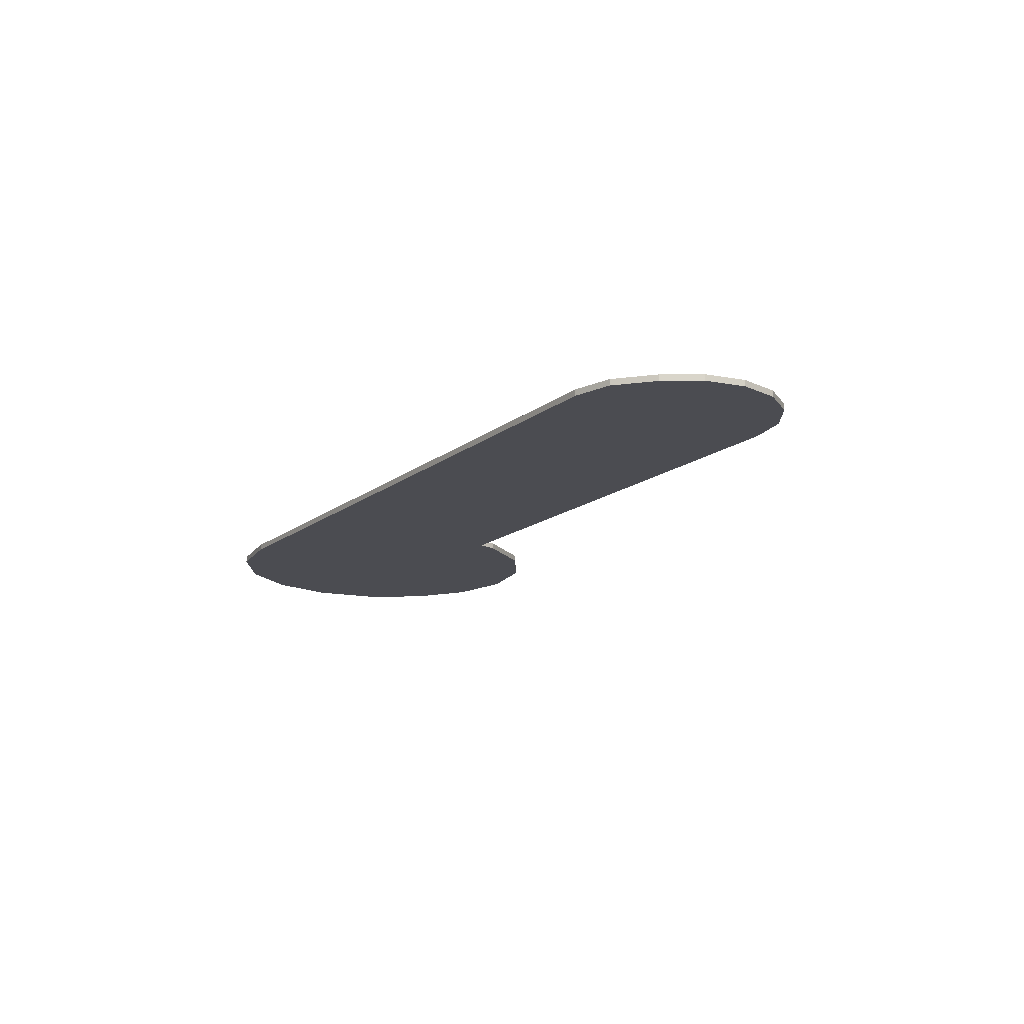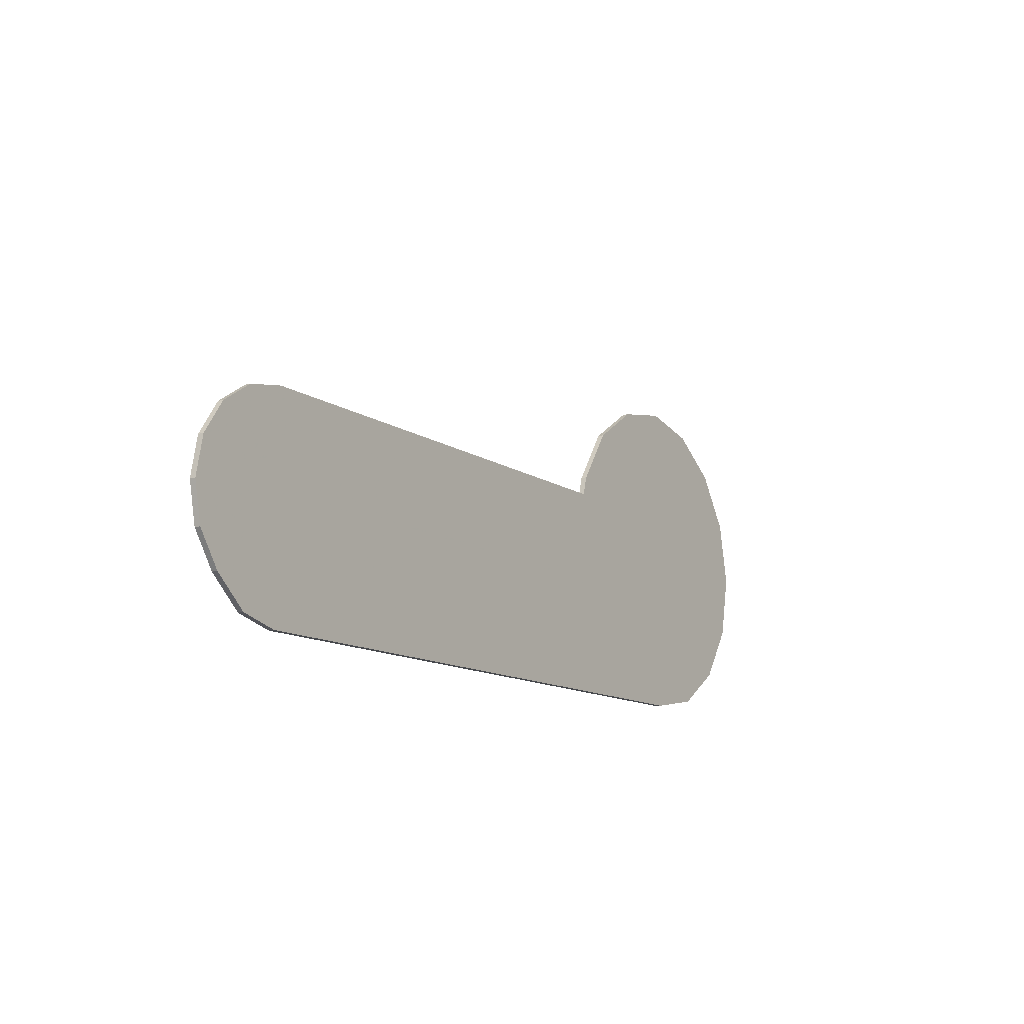
<metadata>
{"format":"obj","ext":"obj","renderer":"f3d","projection":"perspective","resolution":1024,"background":"white","views":[{"elev":-15.5,"azim":-122.8,"up":"+Y"},{"elev":-12.4,"azim":-56.5,"up":"+Z"}]}
</metadata>
<code>
v 0.6164 0 0.3519
v 0.6164 -0.0125 0.3519
v 0.7515 -0.0125 0.325
v 0.7515 0 0.325
v 0.4813 0 0.325
v 0.4813 -0.0125 0.325
v 0.6164 -0.0125 0.3519
v 0.6164 0 0.3519
v 0.3668 0 0.2485
v 0.3668 -0.0125 0.2485
v 0.4813 -0.0125 0.325
v 0.4813 0 0.325
v 0.2902 0 0.134
v 0.2902 -0.0125 0.134
v 0.3668 -0.0125 0.2485
v 0.3668 0 0.2485
v 0.2792 0 0.093
v 0.2792 -0.0125 0.093
v 0.2902 -0.0125 0.134
v 0.2902 0 0.134
v -0.7641 0 0.093
v -0.7641 -0.0125 0.093
v 0.2792 -0.0125 0.093
v 0.2792 0 0.093
v -0.8452 0 0.07685
v -0.8452 -0.0125 0.07685
v -0.7641 -0.0125 0.093
v -0.7641 0 0.093
v -0.914 0 0.03095
v -0.914 -0.0125 0.03095
v -0.8452 -0.0125 0.07685
v -0.8452 0 0.07685
v -0.9599 0 -0.0378
v -0.9599 -0.0125 -0.0378
v -0.914 -0.0125 0.03095
v -0.914 0 0.03095
v -0.976 0 -0.1188
v -0.976 -0.0125 -0.1188
v -0.9599 -0.0125 -0.0378
v -0.9599 0 -0.0378
v -0.9599 0 -0.1999
v -0.9599 -0.0125 -0.1999
v -0.976 -0.0125 -0.1188
v -0.976 0 -0.1188
v -0.914 0 -0.2686
v -0.914 -0.0125 -0.2686
v -0.9599 -0.0125 -0.1999
v -0.9599 0 -0.1999
v -0.8452 0 -0.3296
v -0.8452 -0.0125 -0.3296
v -0.914 -0.0125 -0.2686
v -0.914 0 -0.2686
v -0.7641 0 -0.35
v -0.7641 -0.0125 -0.35
v -0.8452 -0.0125 -0.3296
v -0.8452 0 -0.3296
v 0.6164 0 -0.35
v 0.6164 -0.0125 -0.35
v -0.7641 -0.0125 -0.35
v -0.7641 0 -0.35
v 0.7515 0 -0.3273
v 0.7515 -0.0125 -0.3273
v 0.6164 -0.0125 -0.35
v 0.6164 0 -0.35
v 0.866 0 -0.2508
v 0.866 -0.0125 -0.2508
v 0.7515 -0.0125 -0.3273
v 0.7515 0 -0.3273
v 0.9426 0 -0.1363
v 0.9426 -0.0125 -0.1363
v 0.866 -0.0125 -0.2508
v 0.866 0 -0.2508
v 0.9695 0 -0.0012
v 0.9695 -0.0125 -0.0012
v 0.9426 -0.0125 -0.1363
v 0.9426 0 -0.1363
v 0.9426 0 0.134
v 0.9426 -0.0125 0.134
v 0.9695 -0.0125 -0.0012
v 0.9695 0 -0.0012
v 0.866 0 0.2485
v 0.866 -0.0125 0.2485
v 0.9426 -0.0125 0.134
v 0.9426 0 0.134
v 0.7515 0 0.325
v 0.7515 -0.0125 0.325
v 0.866 -0.0125 0.2485
v 0.866 0 0.2485
v -0.976 0 -0.1188
v -0.9599 0 -0.0378
v -0.9599 0 -0.1999
v -0.914 0 -0.2686
v -0.9599 0 -0.1999
v -0.9599 0 -0.0378
v -0.914 0 0.03095
v -0.914 0 -0.2686
v -0.914 0 0.03095
v -0.8452 0 0.07685
v -0.8452 0 -0.3296
v -0.7641 0 -0.35
v -0.8452 0 -0.3296
v -0.8452 0 0.07685
v -0.7641 0 0.093
v -0.7641 0 0.093
v 0.2792 0 0.093
v 0.6164 0 -0.35
v -0.7641 0 -0.35
v 0.6164 0 -0.35
v 0.2792 0 0.093
v 0.2902 0 0.134
v 0.3668 0 0.2485
v 0.6164 0 -0.35
v 0.3668 0 0.2485
v 0.4813 0 0.325
v 0.6164 0 0.3519
v 0.6164 0 -0.35
v 0.6164 0 0.3519
v 0.7515 0 0.325
v 0.866 0 0.2485
v 0.6164 0 -0.35
v 0.866 0 0.2485
v 0.9426 0 0.134
v 0.9695 0 -0.0012
v 0.6164 0 -0.35
v 0.9695 0 -0.0012
v 0.9426 0 -0.1363
v 0.866 0 -0.2508
v 0.7515 0 -0.3273
v 0.6164 0 -0.35
v 0.866 0 -0.2508
v 0.5925 -0.0125 -0.0019
v 0.6046 -0.0125 -0.025
v 0.6667 -0.0125 0.0238
v 0.6462 -0.0125 0.04135
v 0.6278 -0.0125 0.09815
v 0.584 -0.0125 0.0872
v 0.5805 -0.0125 0.0759
v 0.636 -0.0125 0.079
v 0.6278 -0.0125 0.09815
v 0.5805 -0.0125 0.0759
v 0.6364 -0.0125 0.0546
v 0.6364 -0.0125 0.0546
v 0.5805 -0.0125 0.0759
v 0.5867 -0.0125 0.0286
v 0.5925 -0.0125 -0.0019
v 0.5852 -0.0125 -0.165
v 0.6195 -0.0125 -0.0546
v 0.5968 -0.0125 -0.0675
v 0.5487 -0.0125 -0.095
v 0.6886 -0.0125 0.0074
v 0.6667 -0.0125 0.0238
v 0.6684 -0.0125 -0.03065
v 0.7001 -0.0125 -0.0037
v 0.6364 -0.0125 0.0546
v 0.5925 -0.0125 -0.0019
v 0.6462 -0.0125 0.04135
v 0.711 -0.0125 -0.025
v 0.6684 -0.0125 -0.03065
v 0.6853 -0.0125 -0.04285
v 0.705 -0.0125 -0.04185
v 0.6278 -0.0125 0.09815
v 0.6086 -0.0125 0.1064
v 0.5922 -0.0125 0.09815
v 0.584 -0.0125 0.0872
v 0.4854 -0.0125 -0.1066
v 0.441 -0.0125 -0.1718
v 0.5347 -0.0125 -0.1711
v 0.5852 -0.0125 -0.165
v 0.6195 -0.0125 -0.0546
v 0.6375 -0.0125 -0.1552
v 0.681 -0.0125 -0.0796
v 0.678 -0.0125 -0.0675
v 0.4146 -0.0125 -0.1242
v 0.3745 -0.0125 -0.165
v 0.441 -0.0125 -0.1718
v 0.4854 -0.0125 -0.1066
v 0.368 -0.0125 -0.1431
v 0.3629 -0.0125 -0.1564
v 0.3745 -0.0125 -0.165
v 0.4146 -0.0125 -0.1242
v 0.6684 -0.0125 -0.03065
v 0.6212 -0.0125 -0.03815
v 0.6195 -0.0125 -0.0546
v 0.678 -0.0125 -0.0675
v 0.6046 -0.0125 -0.025
v 0.6212 -0.0125 -0.03815
v 0.6684 -0.0125 -0.03065
v 0.6667 -0.0125 0.0238
v 0.5244 -0.0125 0.0776
v 0.5155 -0.0125 0.062
v 0.5805 -0.0125 0.0759
v 0.681 -0.0125 -0.0796
v 0.68 -0.0125 -0.1471
v 0.7365 -0.0125 -0.1338
v 0.7351 -0.0125 -0.07885
v 0.5192 -0.0125 0.0486
v 0.5641 -0.0125 0.03675
v 0.5805 -0.0125 0.0759
v 0.5155 -0.0125 0.062
v 0.7825 -0.0125 -0.085
v 0.8025 -0.0125 -0.1
v 0.7975 -0.0125 -0.0925
v 0.709 -0.0125 -0.01655
v 0.7001 -0.0125 -0.0037
v 0.6684 -0.0125 -0.03065
v 0.711 -0.0125 -0.025
v 0.7657 -0.0125 -0.08195
v 0.7625 -0.0125 -0.125
v 0.785 -0.0125 -0.1175
v 0.8 -0.0125 -0.1075
v 0.7825 -0.0125 -0.085
v 0.7657 -0.0125 -0.08195
v 0.8 -0.0125 -0.1075
v 0.8025 -0.0125 -0.1
v 0.7657 -0.0125 -0.08195
v 0.7351 -0.0125 -0.07885
v 0.7365 -0.0125 -0.1338
v 0.7625 -0.0125 -0.125
v 0.5487 -0.0125 -0.095
v 0.4854 -0.0125 -0.1066
v 0.5852 -0.0125 -0.165
v 0.5805 -0.0125 0.0759
v 0.5641 -0.0125 0.03675
v 0.5867 -0.0125 0.0286
v 0.6195 -0.0125 -0.0546
v 0.5852 -0.0125 -0.165
v 0.6375 -0.0125 -0.1552
v 0.681 -0.0125 -0.0796
v 0.6375 -0.0125 -0.1552
v 0.68 -0.0125 -0.1471
v 0.7798 -0.0125 -0.0675
v 0.8391 -0.0125 -0.0675
v 0.7925 -0.0125 -0.025
v 0.711 -0.0125 -0.025
v 0.7933 -0.0125 -0.0012
v 0.7925 -0.0125 -0.025
v 0.8391 -0.0125 -0.0675
v 0.8518 -0.0125 -0.0012
v 0.3629 -0.0125 -0.1564
v -0.8505 -0.0125 -0.165
v 0.3745 -0.0125 -0.165
v 0.4146 -0.0125 -0.1242
v -0.8601 -0.0125 -0.1288
v 0.368 -0.0125 -0.1431
v 0.4854 -0.0125 -0.1066
v -0.8601 -0.0125 -0.1288
v 0.4146 -0.0125 -0.1242
v -0.8501 -0.0125 -0.095
v -0.8601 -0.0125 -0.1288
v 0.4854 -0.0125 -0.1066
v 0.5487 -0.0125 -0.095
v 0.7365 -0.0125 -0.1338
v 0.68 -0.0125 -0.1471
v 0.7829 -0.0125 -0.165
v -0.8505 -0.0125 -0.165
v 0.3629 -0.0125 -0.1564
v 0.368 -0.0125 -0.1431
v -0.8601 -0.0125 -0.1288
v 0.68 -0.0125 -0.1471
v 0.6375 -0.0125 -0.1552
v 0.7829 -0.0125 -0.165
v 0.6375 -0.0125 -0.1552
v 0.5852 -0.0125 -0.165
v 0.7829 -0.0125 -0.165
v 0.8285 -0.0125 -0.1
v 0.8025 -0.0125 -0.1
v 0.8 -0.0125 -0.1075
v 0.7625 -0.0125 -0.125
v 0.7365 -0.0125 -0.1338
v 0.7829 -0.0125 -0.165
v 0.785 -0.0125 -0.1175
v 0.8 -0.0125 -0.1075
v 0.785 -0.0125 -0.1175
v 0.7829 -0.0125 -0.165
v 0.8285 -0.0125 -0.1
v 0.5968 -0.0125 -0.0675
v 0.44 -0.0125 -0.025
v 0.38 -0.0125 -0.025
v -0.8324 -0.0125 -0.0675
v 0.705 -0.0125 -0.04185
v 0.6853 -0.0125 -0.04285
v 0.678 -0.0125 -0.0675
v 0.7798 -0.0125 -0.0675
v 0.711 -0.0125 -0.025
v 0.705 -0.0125 -0.04185
v 0.7798 -0.0125 -0.0675
v 0.6684 -0.0125 -0.03065
v 0.678 -0.0125 -0.0675
v 0.6853 -0.0125 -0.04285
v 0.6046 -0.0125 -0.025
v 0.44 -0.0125 -0.025
v 0.5968 -0.0125 -0.0675
v 0.6195 -0.0125 -0.0546
v 0.6046 -0.0125 -0.025
v 0.6195 -0.0125 -0.0546
v 0.6212 -0.0125 -0.03815
v 0.4395 -0.0125 -0.0012
v 0.381 -0.0125 -0.0012
v 0.38 -0.0125 -0.025
v 0.44 -0.0125 -0.025
v 0.7798 -0.0125 0.0665
v 0.7933 -0.0125 -0.0012
v 0.8518 -0.0125 -0.0012
v 0.8338 -0.0125 0.0889
v 0.7415 -0.0125 0.1239
v 0.7798 -0.0125 0.0665
v 0.8338 -0.0125 0.0889
v 0.7829 -0.0125 0.1653
v 0.6164 -0.0125 -0.235
v 0.7065 -0.0125 -0.2187
v 0.7494 -0.0125 -0.19
v -0.7636 -0.0125 -0.235
v -0.7628 -0.0125 -0.025
v -0.7965 -0.0125 -0.0335
v -0.8324 -0.0125 -0.0675
v 0.38 -0.0125 -0.025
v -0.8343 -0.0125 -0.19
v -0.7965 -0.0125 -0.2241
v -0.7636 -0.0125 -0.235
v 0.7494 -0.0125 -0.19
v 0.6841 -0.0125 0.1622
v 0.7415 -0.0125 0.1239
v 0.7829 -0.0125 0.1653
v 0.7065 -0.0125 0.2163
v 0.45 -0.0125 0.1653
v 0.399 -0.0125 0.0889
v 0.453 -0.0125 0.0665
v 0.4914 -0.0125 0.1239
v 0.399 -0.0125 0.0889
v 0.381 -0.0125 -0.0012
v 0.4395 -0.0125 -0.0012
v 0.453 -0.0125 0.0665
v 0.45 -0.0125 0.1653
v 0.4914 -0.0125 0.1239
v 0.5487 -0.0125 0.1622
v 0.5263 -0.0125 0.2163
v 0.6164 -0.0125 0.2342
v 0.6164 -0.0125 0.1757
v 0.6841 -0.0125 0.1622
v 0.7065 -0.0125 0.2163
v 0.5263 -0.0125 0.2163
v 0.5487 -0.0125 0.1622
v 0.6164 -0.0125 0.1757
v 0.6164 -0.0125 0.2342
v 0.7798 -0.0125 0.0665
v 0.7415 -0.0125 0.1239
v 0.6667 -0.0125 0.0238
v 0.6886 -0.0125 0.0074
v 0.7415 -0.0125 0.1239
v 0.6364 -0.0125 0.0546
v 0.6462 -0.0125 0.04135
v 0.6667 -0.0125 0.0238
v 0.7798 -0.0125 0.0665
v 0.6886 -0.0125 0.0074
v 0.7001 -0.0125 -0.0037
v 0.7933 -0.0125 -0.0012
v 0.709 -0.0125 -0.01655
v 0.711 -0.0125 -0.025
v 0.7925 -0.0125 -0.025
v 0.7933 -0.0125 -0.0012
v 0.7933 -0.0125 -0.0012
v 0.7001 -0.0125 -0.0037
v 0.709 -0.0125 -0.01655
v 0.453 -0.0125 0.0665
v 0.4395 -0.0125 -0.0012
v 0.5192 -0.0125 0.0486
v 0.5155 -0.0125 0.062
v 0.4914 -0.0125 0.1239
v 0.453 -0.0125 0.0665
v 0.5155 -0.0125 0.062
v 0.5244 -0.0125 0.0776
v 0.4914 -0.0125 0.1239
v 0.5244 -0.0125 0.0776
v 0.5805 -0.0125 0.0759
v 0.584 -0.0125 0.0872
v 0.6046 -0.0125 -0.025
v 0.5925 -0.0125 -0.0019
v 0.4395 -0.0125 -0.0012
v 0.44 -0.0125 -0.025
v 0.4395 -0.0125 -0.0012
v 0.5925 -0.0125 -0.0019
v 0.5867 -0.0125 0.0286
v 0.5641 -0.0125 0.03675
v 0.5192 -0.0125 0.0486
v 0.4395 -0.0125 -0.0012
v 0.5641 -0.0125 0.03675
v 0.6841 -0.0125 0.1622
v 0.636 -0.0125 0.079
v 0.6364 -0.0125 0.0546
v 0.7415 -0.0125 0.1239
v 0.6086 -0.0125 0.1064
v 0.6278 -0.0125 0.09815
v 0.6164 -0.0125 0.1757
v 0.5487 -0.0125 0.1622
v 0.5487 -0.0125 0.1622
v 0.5922 -0.0125 0.09815
v 0.6086 -0.0125 0.1064
v 0.6841 -0.0125 0.1622
v 0.6164 -0.0125 0.1757
v 0.6278 -0.0125 0.09815
v 0.636 -0.0125 0.079
v 0.4914 -0.0125 0.1239
v 0.584 -0.0125 0.0872
v 0.5922 -0.0125 0.09815
v 0.5487 -0.0125 0.1622
v 0.7515 -0.0125 0.325
v 0.7065 -0.0125 0.2163
v 0.7829 -0.0125 0.1653
v 0.866 -0.0125 0.2485
v 0.6164 -0.0125 0.3519
v 0.6164 -0.0125 0.2342
v 0.7065 -0.0125 0.2163
v 0.7515 -0.0125 0.325
v 0.381 -0.0125 -0.0012
v -0.7628 -0.0125 -0.025
v 0.38 -0.0125 -0.025
v -0.8324 -0.0125 -0.0675
v -0.914 -0.0125 0.03095
v -0.9599 -0.0125 -0.0378
v -0.8501 -0.0125 -0.095
v -0.9599 -0.0125 -0.0378
v -0.976 -0.0125 -0.1188
v -0.8601 -0.0125 -0.1288
v -0.8501 -0.0125 -0.095
v -0.914 -0.0125 0.03095
v -0.8324 -0.0125 -0.0675
v -0.7965 -0.0125 -0.0335
v -0.8452 -0.0125 0.07685
v 0.6164 -0.0125 -0.235
v -0.7636 -0.0125 -0.235
v -0.7641 -0.0125 -0.35
v 0.6164 -0.0125 -0.35
v -0.8452 -0.0125 0.07685
v -0.7965 -0.0125 -0.0335
v -0.7628 -0.0125 -0.025
v -0.7641 -0.0125 0.093
v 0.866 -0.0125 0.2485
v 0.7829 -0.0125 0.1653
v 0.8338 -0.0125 0.0889
v 0.9426 -0.0125 0.134
v 0.2902 -0.0125 0.134
v 0.399 -0.0125 0.0889
v 0.45 -0.0125 0.1653
v 0.3668 -0.0125 0.2485
v 0.7515 -0.0125 -0.3273
v 0.7065 -0.0125 -0.2187
v 0.6164 -0.0125 -0.235
v 0.6164 -0.0125 -0.35
v 0.3668 -0.0125 0.2485
v 0.45 -0.0125 0.1653
v 0.5263 -0.0125 0.2163
v 0.4813 -0.0125 0.325
v 0.4813 -0.0125 0.325
v 0.5263 -0.0125 0.2163
v 0.6164 -0.0125 0.2342
v 0.6164 -0.0125 0.3519
v 0.8391 -0.0125 -0.0675
v 0.9426 -0.0125 -0.1363
v 0.9695 -0.0125 -0.0012
v 0.8518 -0.0125 -0.0012
v 0.9426 -0.0125 0.134
v 0.8338 -0.0125 0.0889
v 0.8518 -0.0125 -0.0012
v 0.9695 -0.0125 -0.0012
v 0.7065 -0.0125 -0.2187
v 0.7515 -0.0125 -0.3273
v 0.866 -0.0125 -0.2508
v 0.7494 -0.0125 -0.19
v 0.7829 -0.0125 -0.165
v 0.866 -0.0125 -0.2508
v 0.9426 -0.0125 -0.1363
v 0.8285 -0.0125 -0.1
v -0.8505 -0.0125 -0.165
v -0.976 -0.0125 -0.1188
v -0.9599 -0.0125 -0.1999
v -0.914 -0.0125 -0.2686
v -0.8505 -0.0125 -0.165
v -0.914 -0.0125 -0.2686
v -0.8343 -0.0125 -0.19
v 0.7494 -0.0125 -0.19
v 0.7829 -0.0125 -0.165
v 0.5852 -0.0125 -0.165
v 0.5347 -0.0125 -0.1711
v 0.2792 -0.0125 0.093
v 0.381 -0.0125 -0.0012
v 0.399 -0.0125 0.0889
v 0.2902 -0.0125 0.134
v 0.2792 -0.0125 0.093
v -0.7641 -0.0125 0.093
v -0.7628 -0.0125 -0.025
v 0.381 -0.0125 -0.0012
v 0.3745 -0.0125 -0.165
v -0.8505 -0.0125 -0.165
v -0.8343 -0.0125 -0.19
v 0.441 -0.0125 -0.1718
v 0.5968 -0.0125 -0.0675
v -0.8324 -0.0125 -0.0675
v -0.8501 -0.0125 -0.095
v 0.5487 -0.0125 -0.095
v -0.976 -0.0125 -0.1188
v -0.8505 -0.0125 -0.165
v -0.8601 -0.0125 -0.1288
v 0.7494 -0.0125 -0.19
v 0.5347 -0.0125 -0.1711
v 0.441 -0.0125 -0.1718
v -0.8343 -0.0125 -0.19
v 0.8391 -0.0125 -0.0675
v 0.8285 -0.0125 -0.1
v 0.9426 -0.0125 -0.1363
v 0.8391 -0.0125 -0.0675
v 0.7975 -0.0125 -0.0925
v 0.8025 -0.0125 -0.1
v 0.8285 -0.0125 -0.1
v 0.8391 -0.0125 -0.0675
v 0.7825 -0.0125 -0.085
v 0.7975 -0.0125 -0.0925
v -0.8343 -0.0125 -0.19
v -0.914 -0.0125 -0.2686
v -0.8452 -0.0125 -0.3296
v -0.7965 -0.0125 -0.2241
v -0.7965 -0.0125 -0.2241
v -0.8452 -0.0125 -0.3296
v -0.7641 -0.0125 -0.35
v -0.7636 -0.0125 -0.235
v 0.678 -0.0125 -0.0675
v 0.681 -0.0125 -0.0796
v 0.7351 -0.0125 -0.07885
v 0.7798 -0.0125 -0.0675
v 0.7829 -0.0125 -0.165
v 0.7494 -0.0125 -0.19
v 0.866 -0.0125 -0.2508
v 0.7798 -0.0125 -0.0675
v 0.7657 -0.0125 -0.08195
v 0.7825 -0.0125 -0.085
v 0.8391 -0.0125 -0.0675
v 0.7798 -0.0125 -0.0675
v 0.7351 -0.0125 -0.07885
v 0.7657 -0.0125 -0.08195
g mesh4662582
f 1 2 3
f 3 4 1
f 5 6 7
f 7 8 5
f 9 10 11
f 11 12 9
f 13 14 15
f 15 16 13
f 17 18 19
f 19 20 17
f 21 22 23
f 23 24 21
f 25 26 27
f 27 28 25
f 29 30 31
f 31 32 29
f 33 34 35
f 35 36 33
f 37 38 39
f 39 40 37
f 41 42 43
f 43 44 41
f 45 46 47
f 47 48 45
f 49 50 51
f 51 52 49
f 53 54 55
f 55 56 53
f 57 58 59
f 59 60 57
f 61 62 63
f 63 64 61
f 65 66 67
f 67 68 65
f 69 70 71
f 71 72 69
f 73 74 75
f 75 76 73
f 77 78 79
f 79 80 77
f 81 82 83
f 83 84 81
f 85 86 87
f 87 88 85
g mesh4662583
f 89 90 91
f 92 93 94
f 94 95 92
f 96 97 98
f 98 99 96
f 100 101 102
f 102 103 100
f 104 105 106
f 106 107 104
f 108 109 110
f 110 111 108
f 112 113 114
f 114 115 112
f 116 117 118
f 118 119 116
f 120 121 122
f 122 123 120
f 124 125 126
f 126 127 124
f 128 129 130
g mesh4662584
f 131 132 133
f 133 134 131
f 135 136 137
f 138 139 140
f 140 141 138
f 142 143 144
f 144 145 142
f 146 147 148
f 148 149 146
f 150 151 152
f 152 153 150
f 154 155 156
f 157 158 159
f 159 160 157
f 161 162 163
f 163 164 161
f 165 166 167
f 167 168 165
f 169 170 171
f 171 172 169
f 173 174 175
f 175 176 173
f 177 178 179
f 179 180 177
f 181 182 183
f 183 184 181
f 185 186 187
f 187 188 185
f 189 190 191
f 192 193 194
f 194 195 192
f 196 197 198
f 198 199 196
f 200 201 202
f 203 204 205
f 205 206 203
f 207 208 209
f 209 210 207
f 211 212 213
f 213 214 211
f 215 216 217
f 217 218 215
f 219 220 221
f 222 223 224
f 225 226 227
f 228 229 230
f 231 232 233
f 233 234 231
f 235 236 237
f 237 238 235
f 239 240 241
f 242 243 244
f 245 246 247
f 248 249 250
f 250 251 248
f 252 253 254
f 255 256 257
f 257 258 255
f 259 260 261
f 262 263 264
f 265 266 267
f 268 269 270
f 270 271 268
f 272 273 274
f 274 275 272
f 276 277 278
f 278 279 276
f 280 281 282
f 282 283 280
f 284 285 286
f 287 288 289
f 290 291 292
f 292 293 290
f 294 295 296
f 297 298 299
f 299 300 297
f 301 302 303
f 303 304 301
f 305 306 307
f 307 308 305
f 309 310 311
f 311 312 309
f 313 314 315
f 315 316 313
f 317 318 319
f 319 320 317
f 321 322 323
f 323 324 321
f 325 326 327
f 327 328 325
f 329 330 331
f 331 332 329
f 333 334 335
f 335 336 333
f 337 338 339
f 339 340 337
f 341 342 343
f 343 344 341
f 345 346 347
f 347 348 345
f 349 350 351
f 351 352 349
f 353 354 355
f 355 356 353
f 357 358 359
f 359 360 357
f 361 362 363
f 364 365 366
f 366 367 364
f 368 369 370
f 370 371 368
f 372 373 374
f 374 375 372
f 376 377 378
f 378 379 376
f 380 381 382
f 382 383 380
f 384 385 386
f 387 388 389
f 389 390 387
f 391 392 393
f 393 394 391
f 395 396 397
f 398 399 400
f 400 401 398
f 402 403 404
f 404 405 402
f 406 407 408
f 408 409 406
f 410 411 412
f 412 413 410
f 414 415 416
f 417 418 419
f 419 420 417
f 421 422 423
f 423 424 421
f 425 426 427
f 427 428 425
f 429 430 431
f 431 432 429
f 433 434 435
f 435 436 433
f 437 438 439
f 439 440 437
f 441 442 443
f 443 444 441
f 445 446 447
f 447 448 445
f 449 450 451
f 451 452 449
f 453 454 455
f 455 456 453
f 457 458 459
f 459 460 457
f 461 462 463
f 463 464 461
f 465 466 467
f 467 468 465
f 469 470 471
f 471 472 469
f 473 474 475
f 475 476 473
f 477 478 479
f 480 481 482
f 482 483 480
f 484 485 486
f 486 487 484
f 488 489 490
f 490 491 488
f 492 493 494
f 494 495 492
f 496 497 498
f 498 499 496
f 500 501 502
f 503 504 505
f 505 506 503
f 507 508 509
f 510 511 512
f 512 513 510
f 514 515 516
f 517 518 519
f 519 520 517
f 521 522 523
f 523 524 521
f 525 526 527
f 527 528 525
f 529 530 531
f 532 533 534
f 534 535 532
f 536 537 538

</code>
